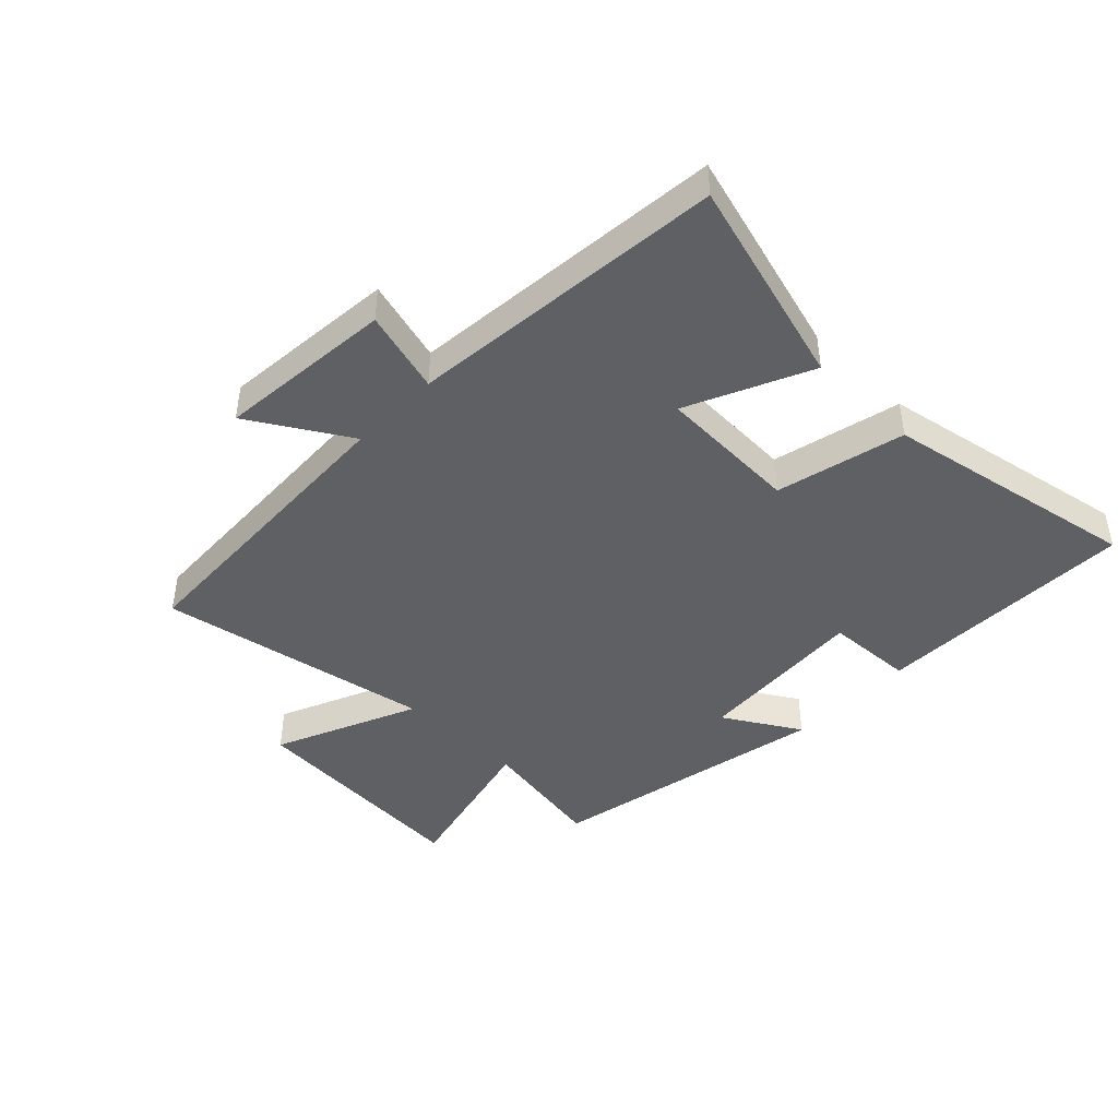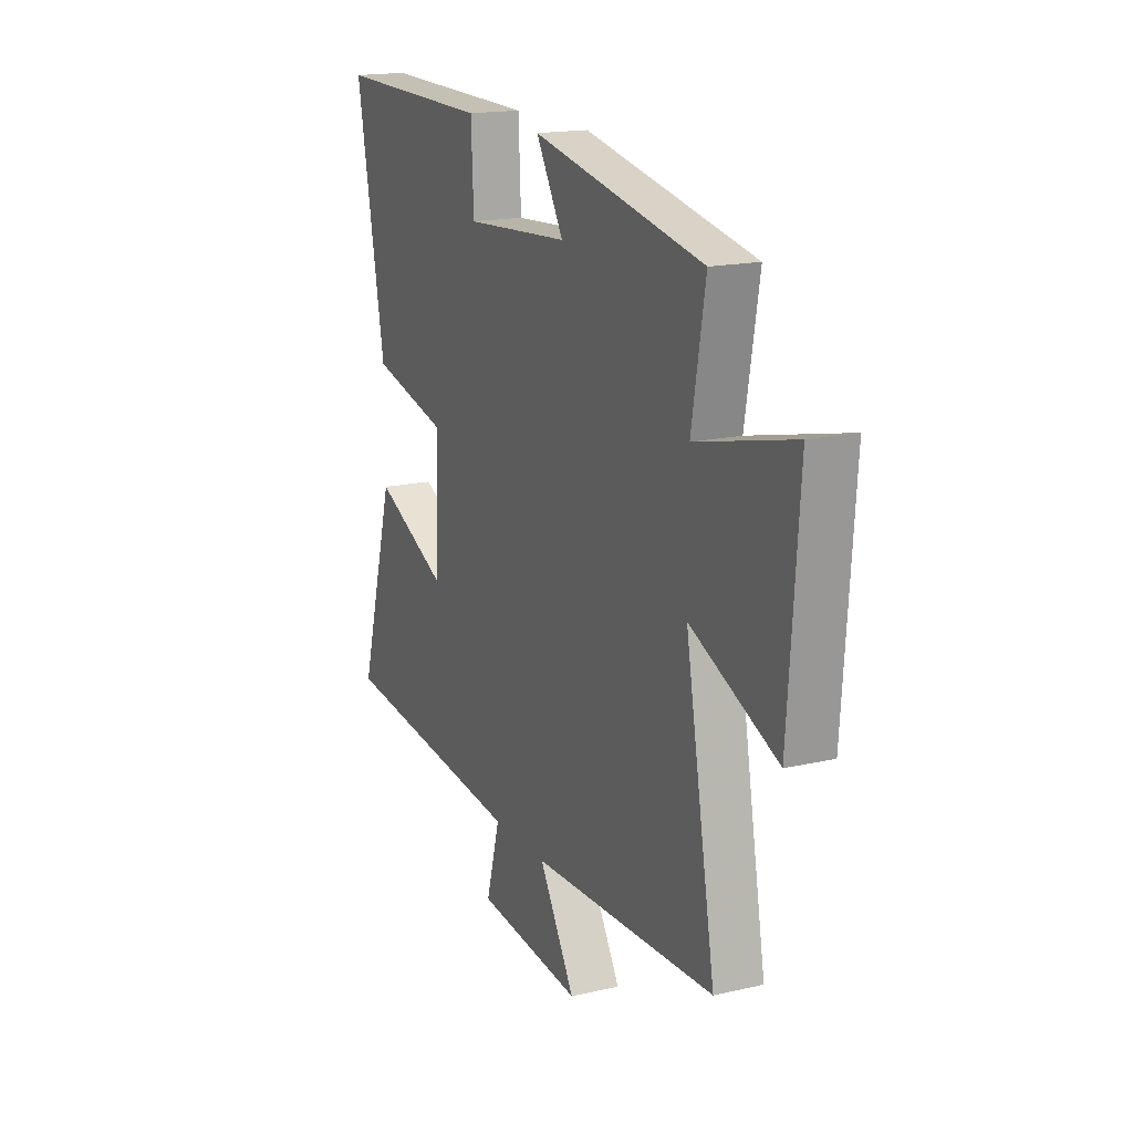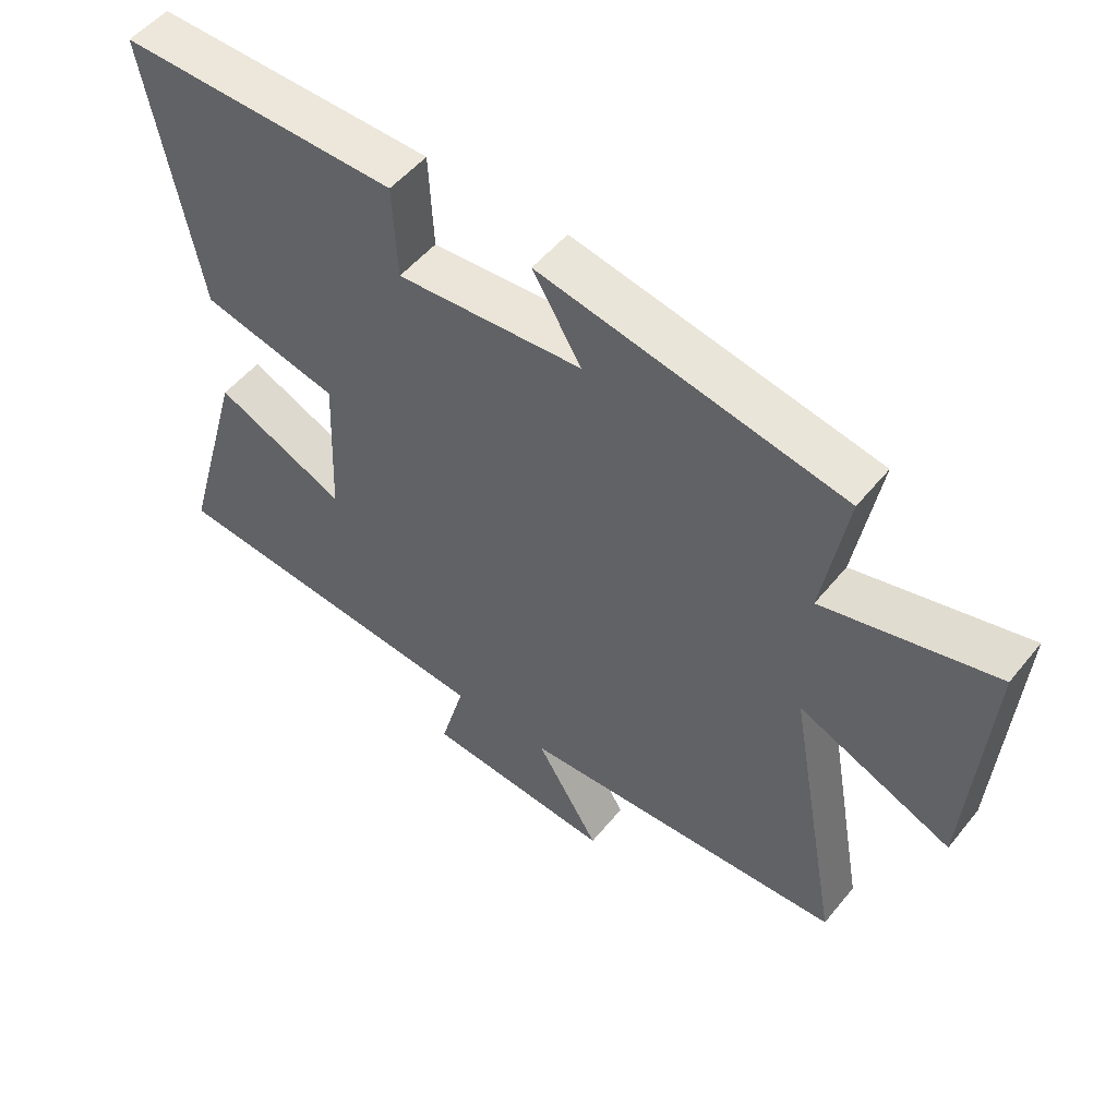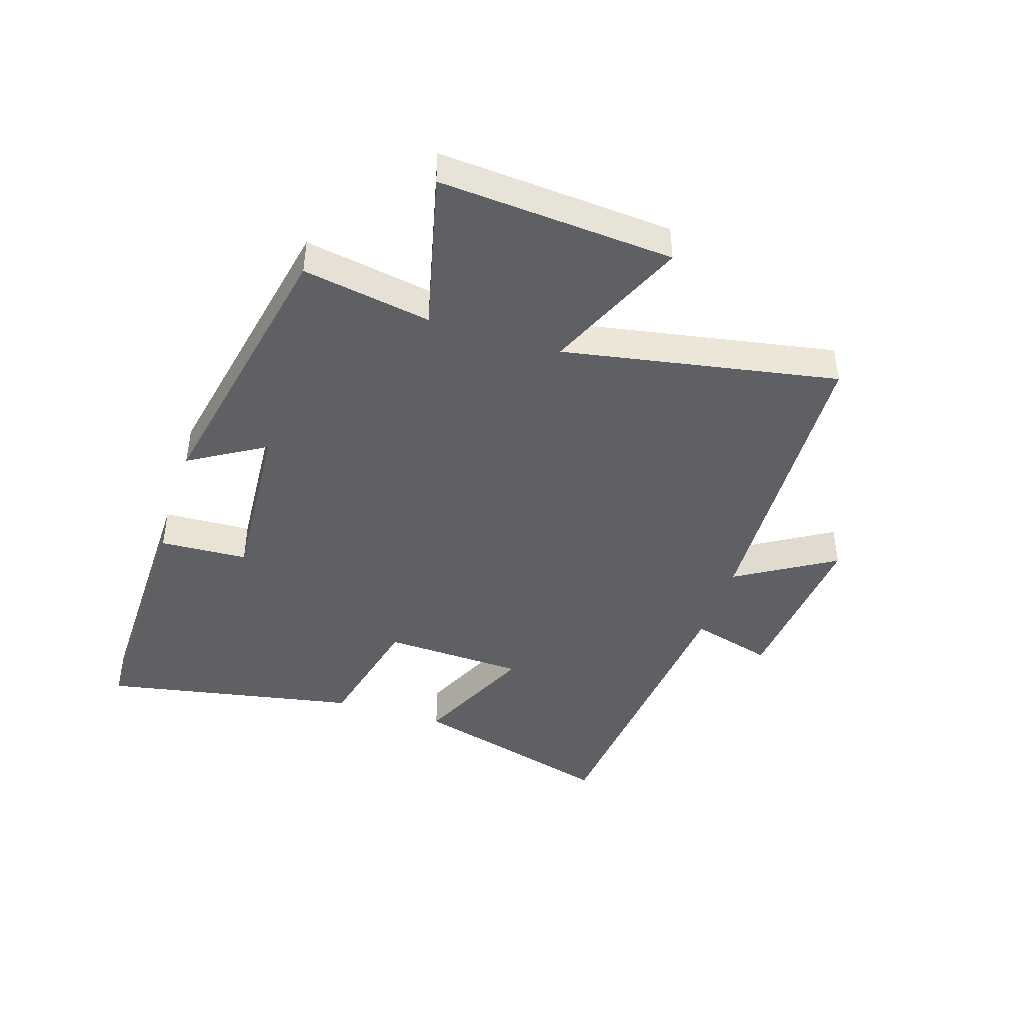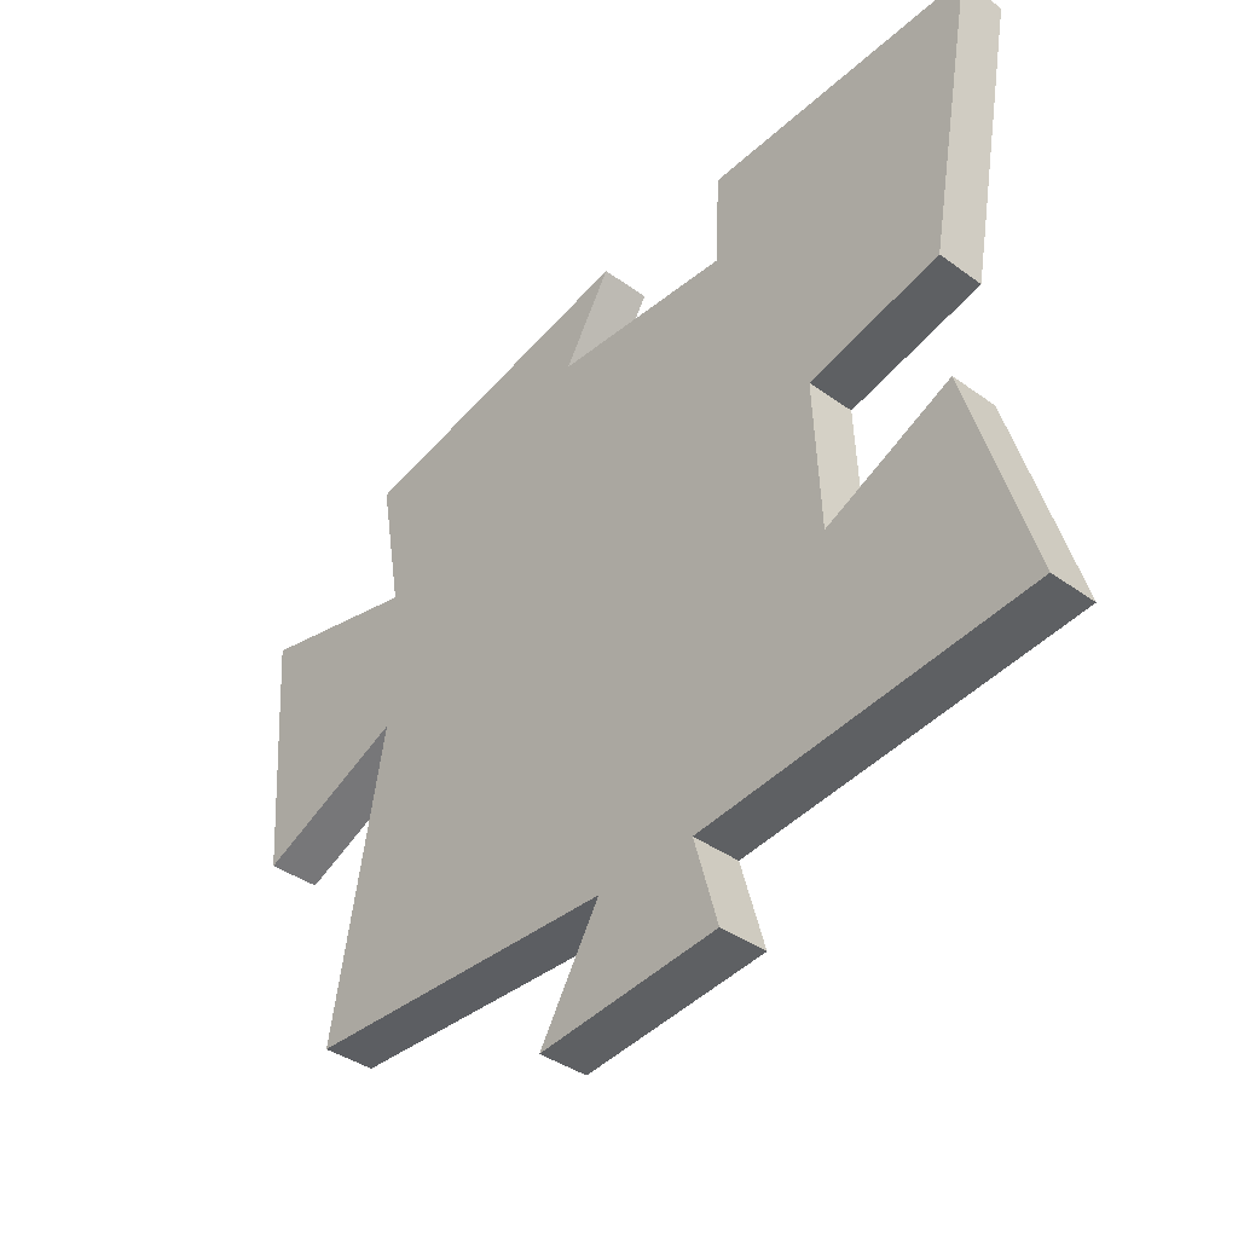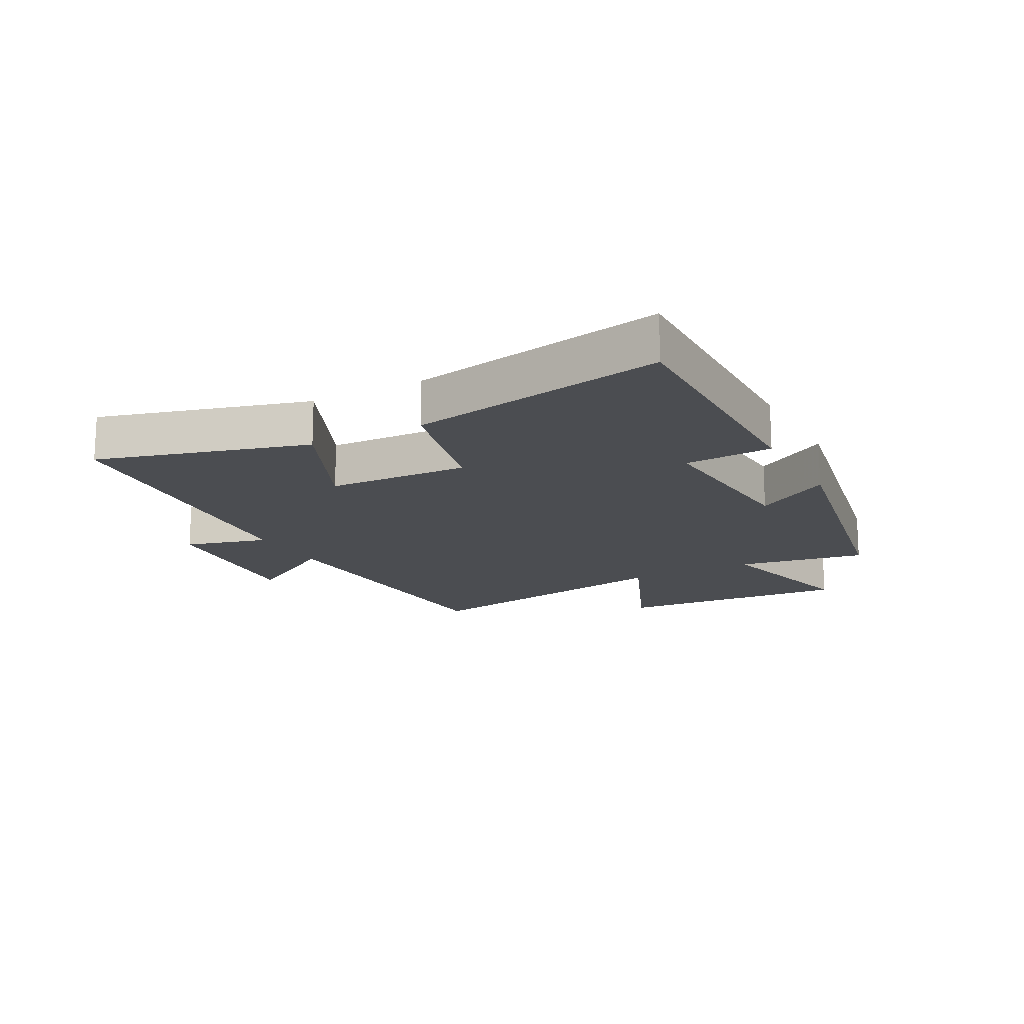
<metadata>
{"format":"obj","ext":"obj","renderer":"f3d","projection":"perspective","resolution":1024,"background":"white","views":[{"elev":-44.0,"azim":-134.1,"up":"+Y"},{"elev":17.1,"azim":65.2,"up":"+Z"},{"elev":51.8,"azim":37.8,"up":"+Z"},{"elev":-43.3,"azim":72.2,"up":"+Y"},{"elev":-39.3,"azim":-132.0,"up":"+Z"},{"elev":-15.9,"azim":-61.6,"up":"+Y"}]}
</metadata>
<code>
v -0.598 0.07 -0.451
v -0.5 0.07 -0.108
v -0.298 0.07 -0.2
v -0.288 0.07 0.034
v -0.5 0.07 0.084
v -0.579 0.07 0.507
v -0.148 0.07 0.5
v -0.141 0.07 0.355
v 0.145 0.07 0.375
v 0.07 0.07 0.5
v 0.537 0.07 0.407
v 0.5 0.07 0.195
v 0.764 0.07 0.259
v 0.736 0.07 -0.127
v 0.5 0.07 -0.025
v 0.582 0.07 -0.477
v 0.078 0.07 -0.5
v 0.176 0.07 -0.662
v -0.114 0.07 -0.636
v -0.076 0.07 -0.5
v -0.598 0 -0.451
v -0.5 0 -0.108
v -0.298 0 -0.2
v -0.288 0 0.034
v -0.5 0 0.084
v -0.579 0 0.507
v -0.148 0 0.5
v -0.141 0 0.355
v 0.145 0 0.375
v 0.07 0 0.5
v 0.537 0 0.407
v 0.5 0 0.195
v 0.764 0 0.259
v 0.736 0 -0.127
v 0.5 0 -0.025
v 0.582 0 -0.477
v 0.078 0 -0.5
v 0.176 0 -0.662
v -0.114 0 -0.636
v -0.076 0 -0.5
f 17 18 19 20
f 17 20 1
f 16 17 1
f 15 16 1
f 12 13 14 15
f 12 15 1
f 9 10 11 12
f 8 9 12
f 6 7 8
f 5 6 8
f 4 5 8
f 3 4 8 12
f 1 2 3
f 1 3 12
f 40 39 38 37
f 21 40 37
f 21 37 36
f 21 36 35
f 35 34 33 32
f 21 35 32
f 32 31 30 29
f 32 29 28
f 28 27 26
f 28 26 25
f 28 25 24
f 32 28 24 23
f 23 22 21
f 32 23 21
f 1 21 22 2
f 2 22 23 3
f 3 23 24 4
f 4 24 25 5
f 5 25 26 6
f 6 26 27 7
f 7 27 28 8
f 8 28 29 9
f 9 29 30 10
f 10 30 31 11
f 11 31 32 12
f 12 32 33 13
f 13 33 34 14
f 14 34 35 15
f 15 35 36 16
f 16 36 37 17
f 17 37 38 18
f 18 38 39 19
f 19 39 40 20
f 20 40 21 1

</code>
